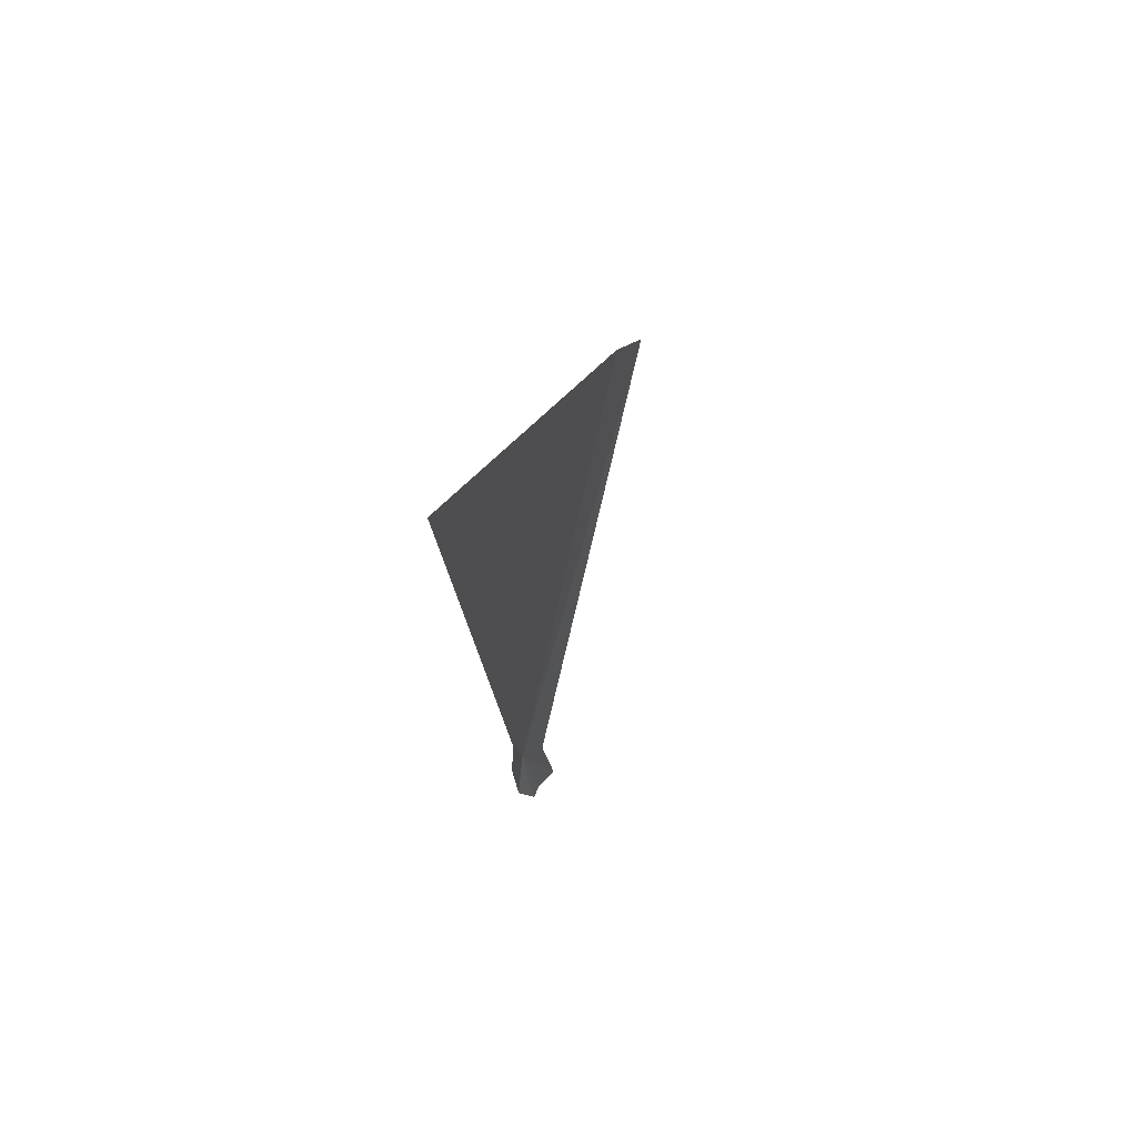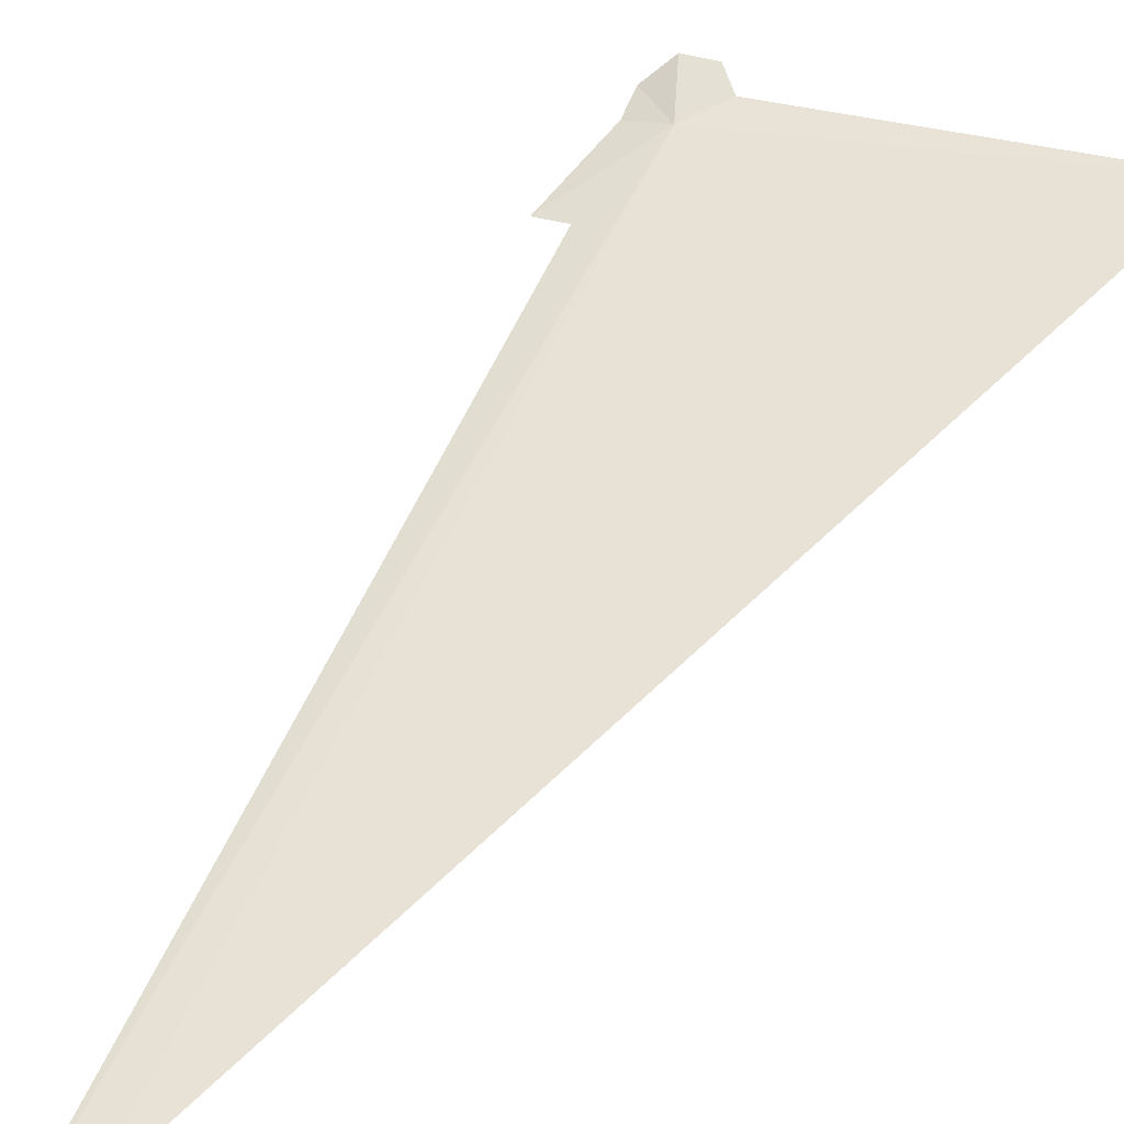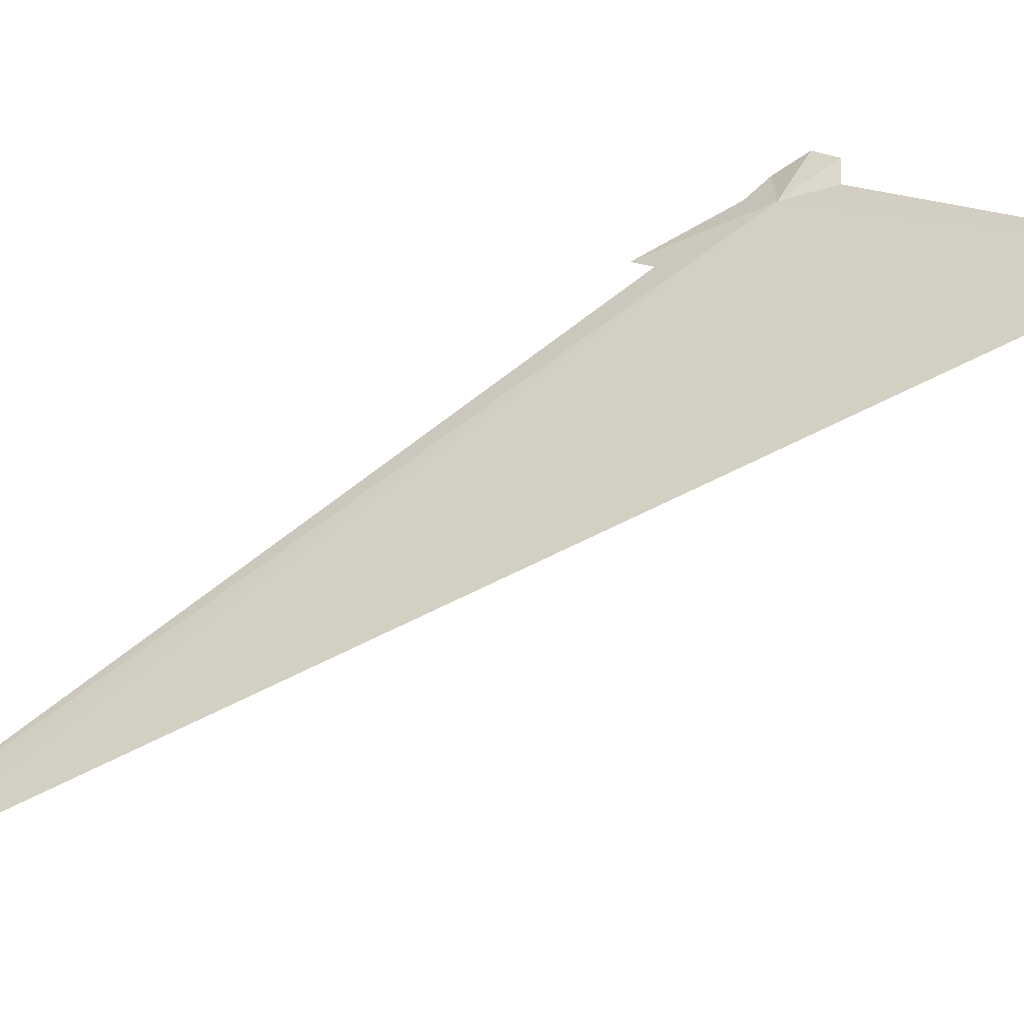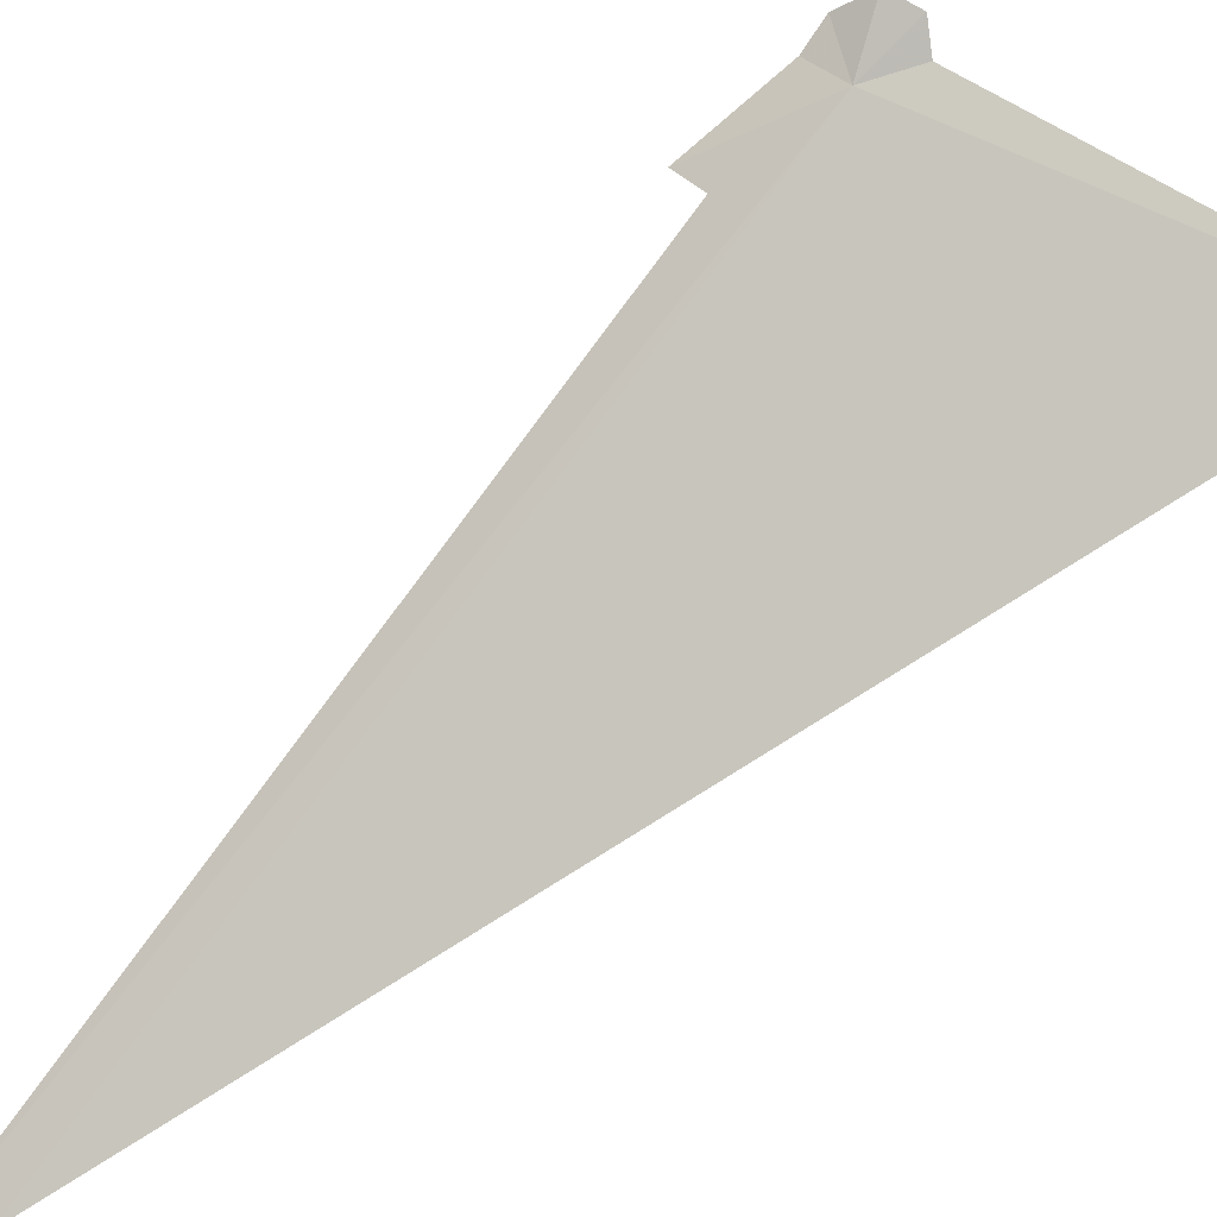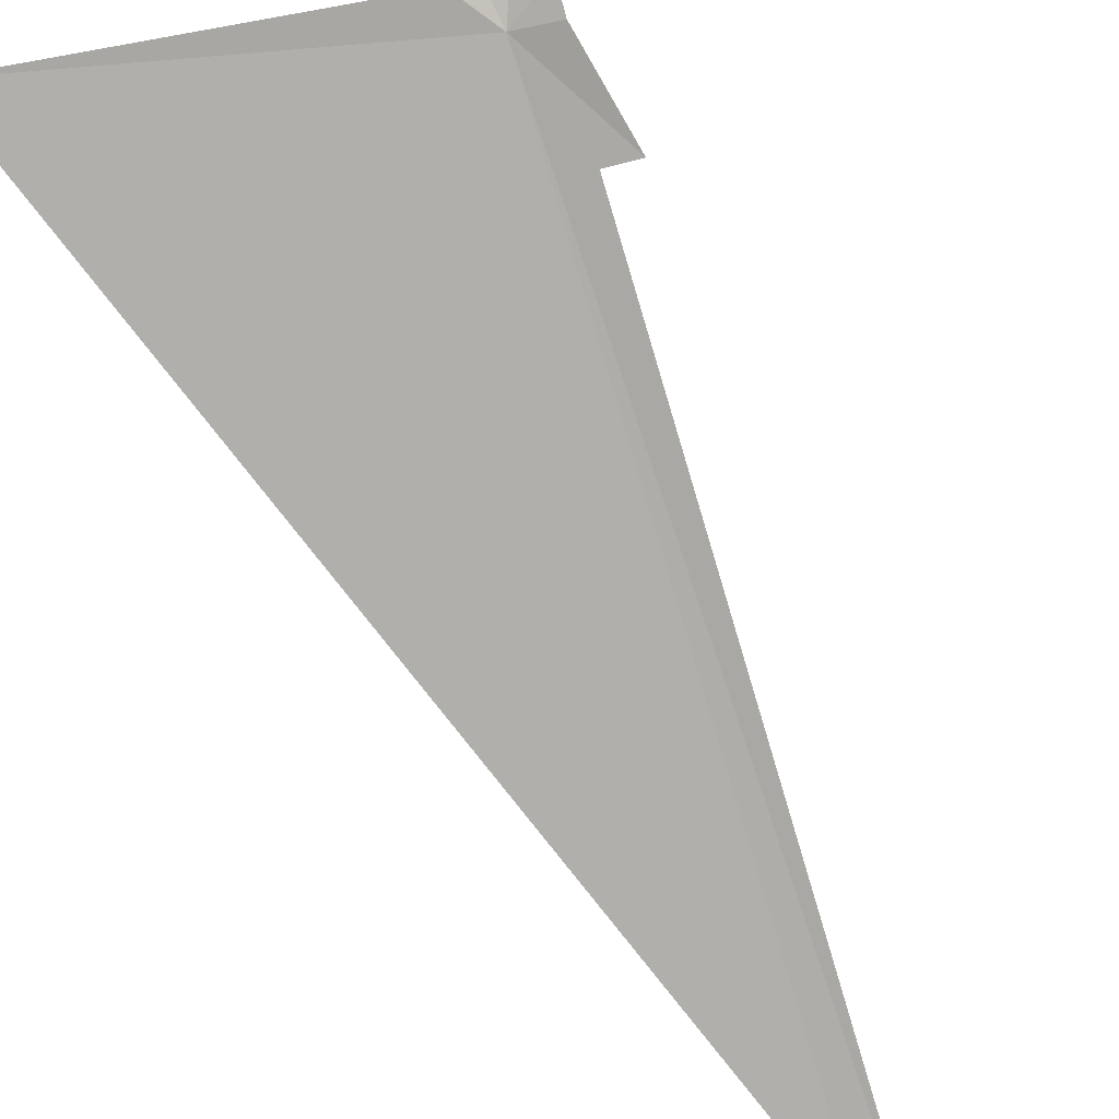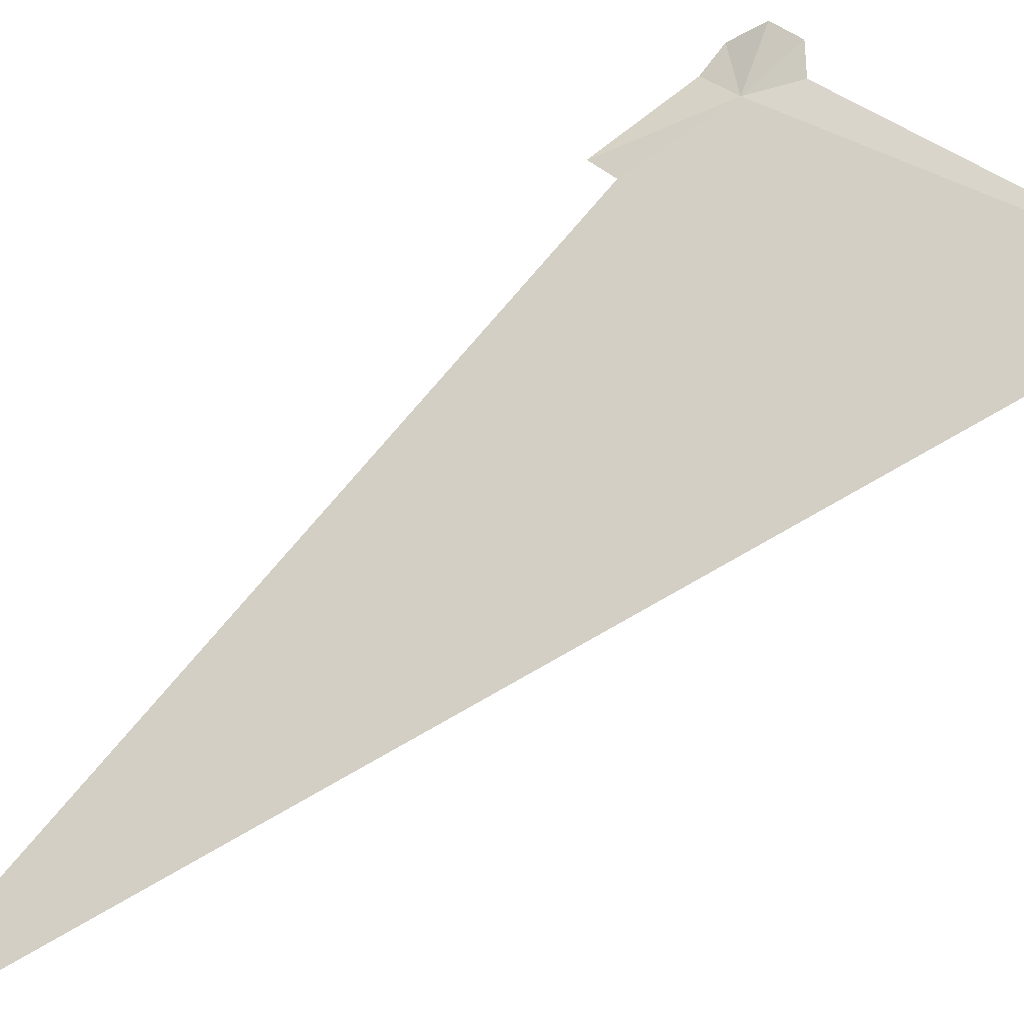
<metadata>
{"format":"obj","ext":"obj","renderer":"f3d","projection":"perspective","resolution":1024,"background":"white","views":[{"elev":-71.7,"azim":122.0,"up":"+Y"},{"elev":28.4,"azim":66.4,"up":"+Z"},{"elev":12.8,"azim":96.3,"up":"+Z"},{"elev":56.2,"azim":81.4,"up":"+Z"},{"elev":-50.2,"azim":-122.6,"up":"+Z"},{"elev":44.1,"azim":86.4,"up":"+Z"}]}
</metadata>
<code>
v 118.3 42.95 49.48
v 118.3 43.23 49.56
v 119.6 44.71 49.48
v 118.4 42.41 49.2
v 121.1 39.07 46.94
v 121 39.45 47.1
v 118.1 43.23 49.67
v 118 43.09 49.68
v 118 42.91 49.56
v 118.1 42.79 49.46
v 118.3 42.29 49.2
f 1 4 5
f 1 5 6
f 1 6 3
f 1 2 7
f 1 7 8
f 1 8 9
f 1 9 10
f 1 10 11
f 1 11 4
f 1 3 2

</code>
